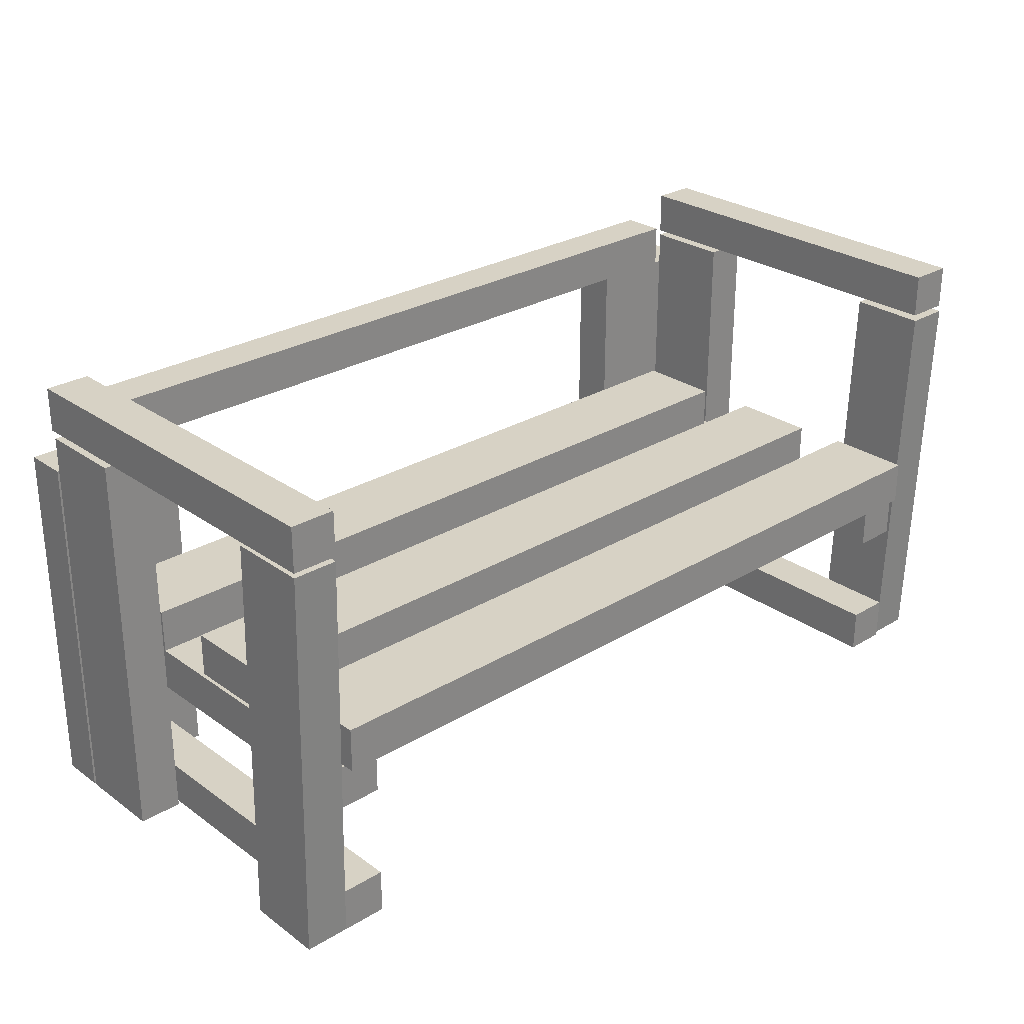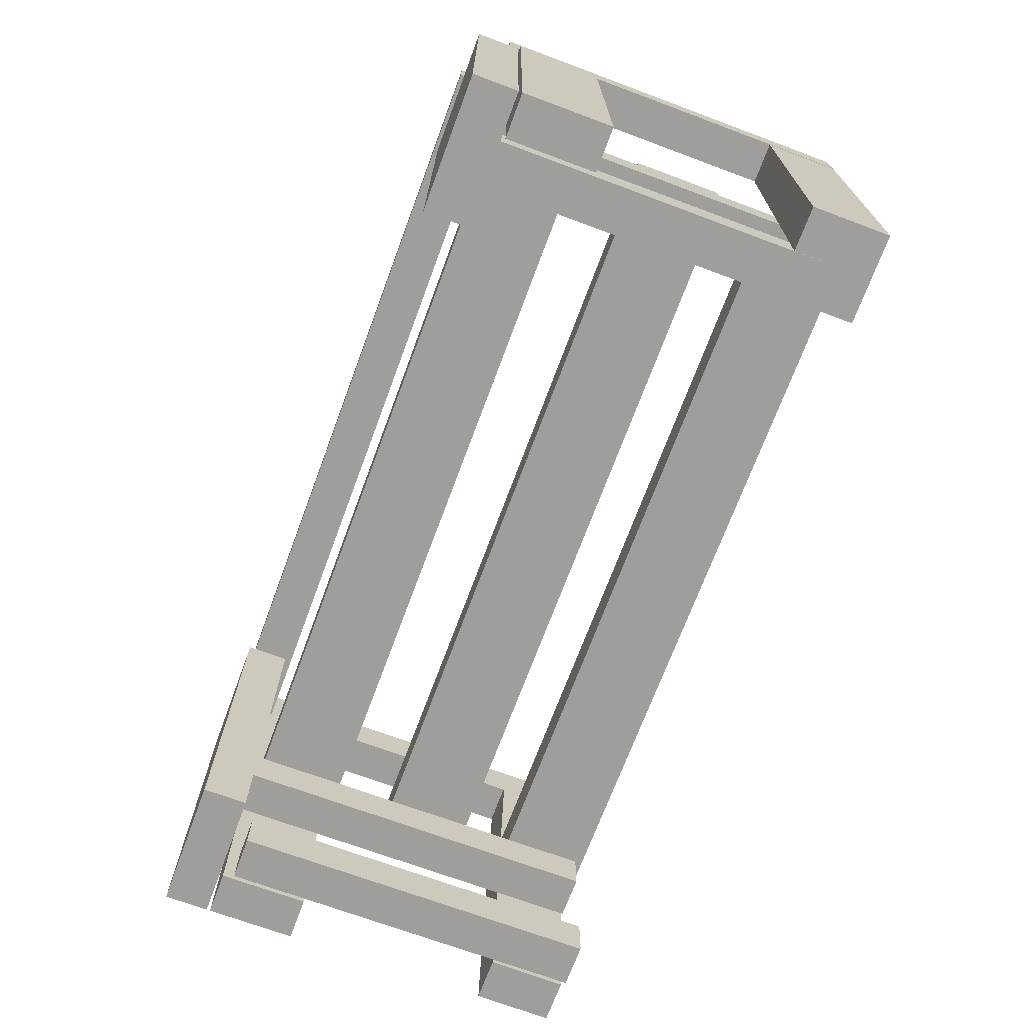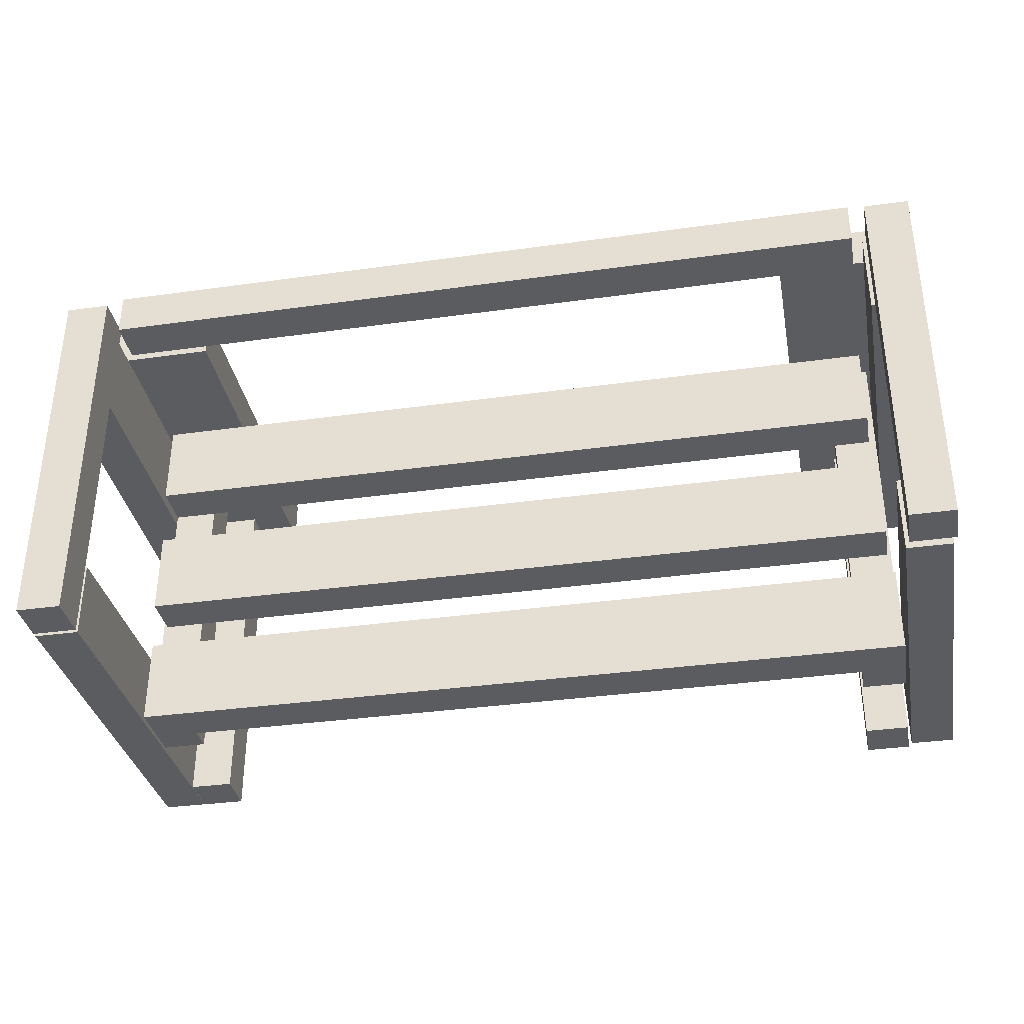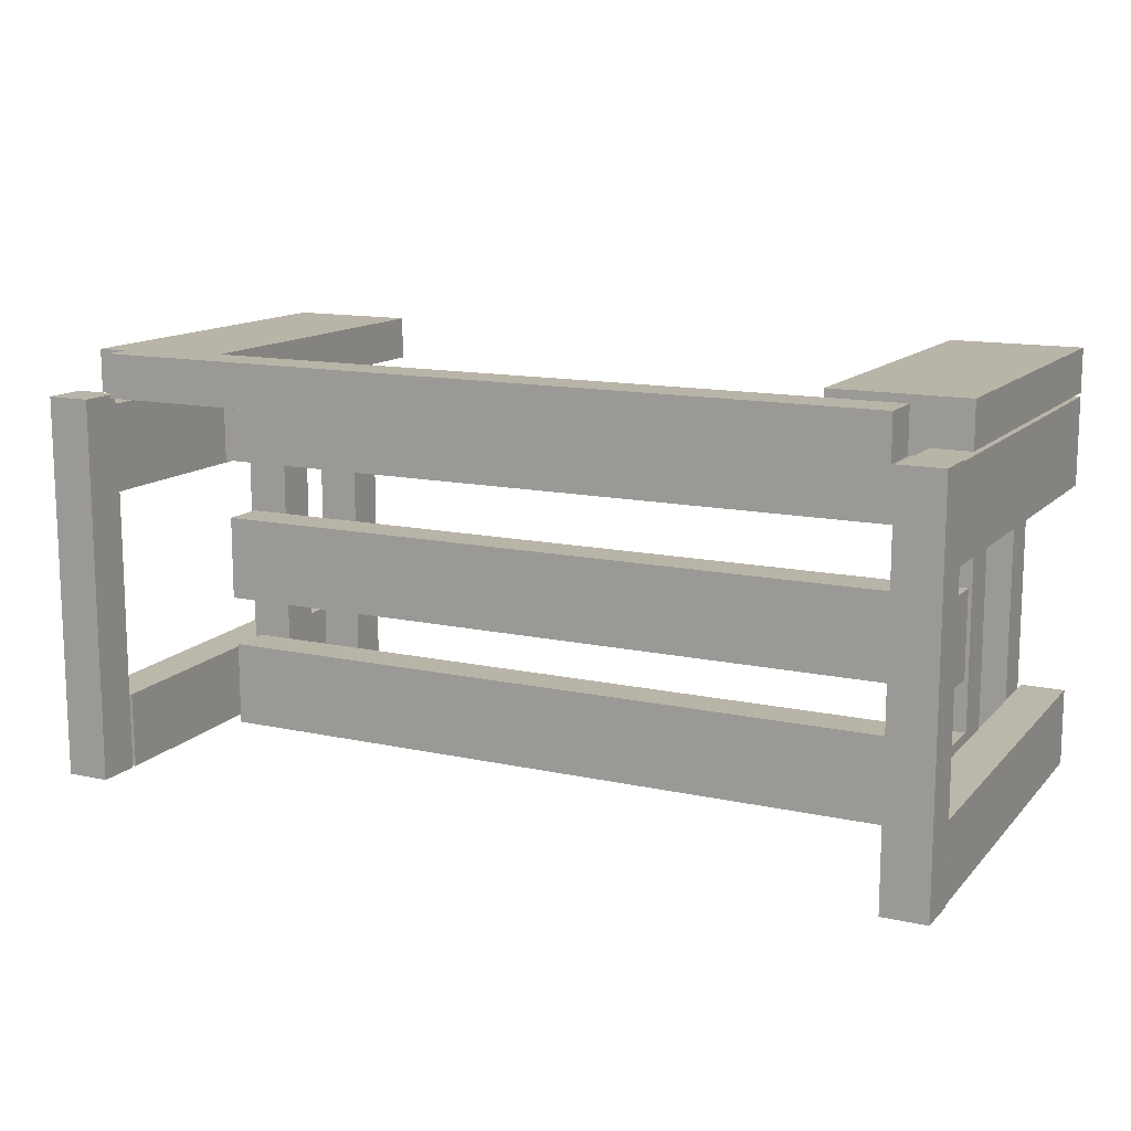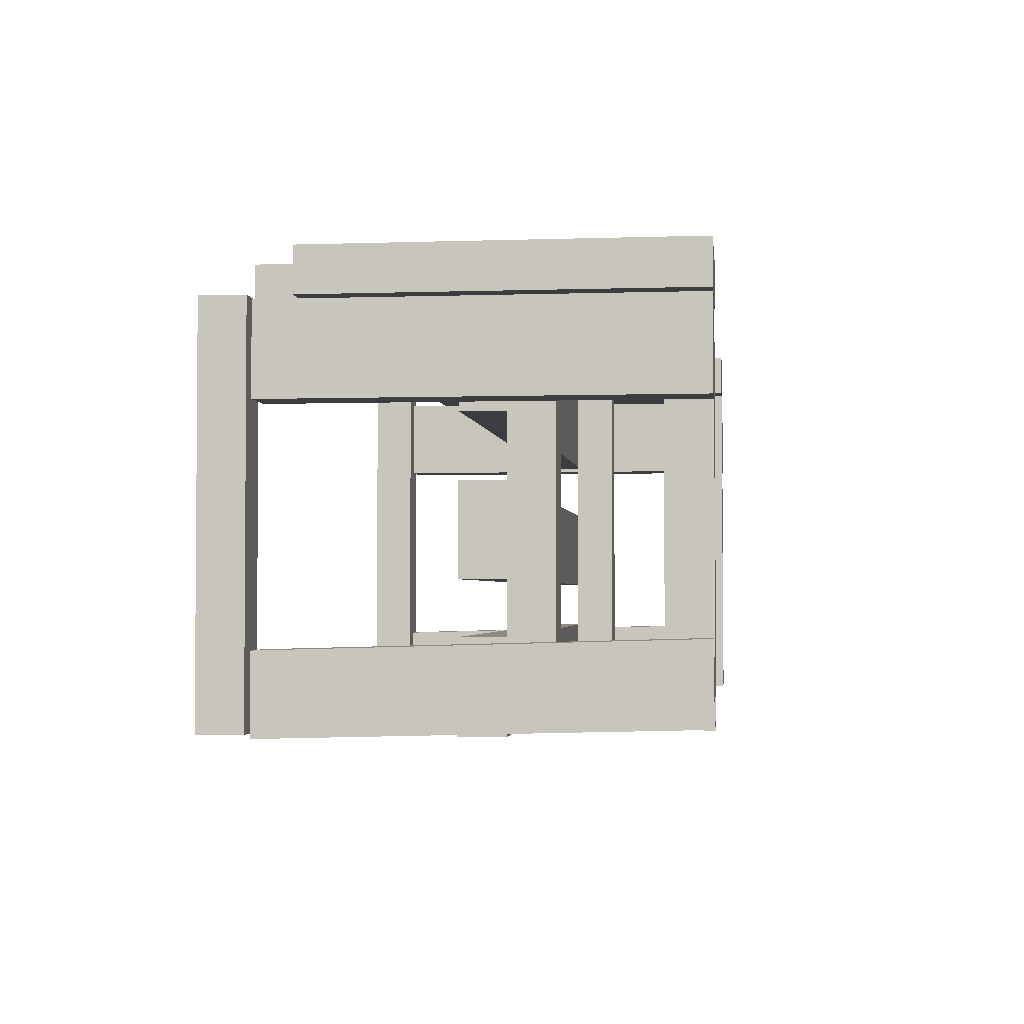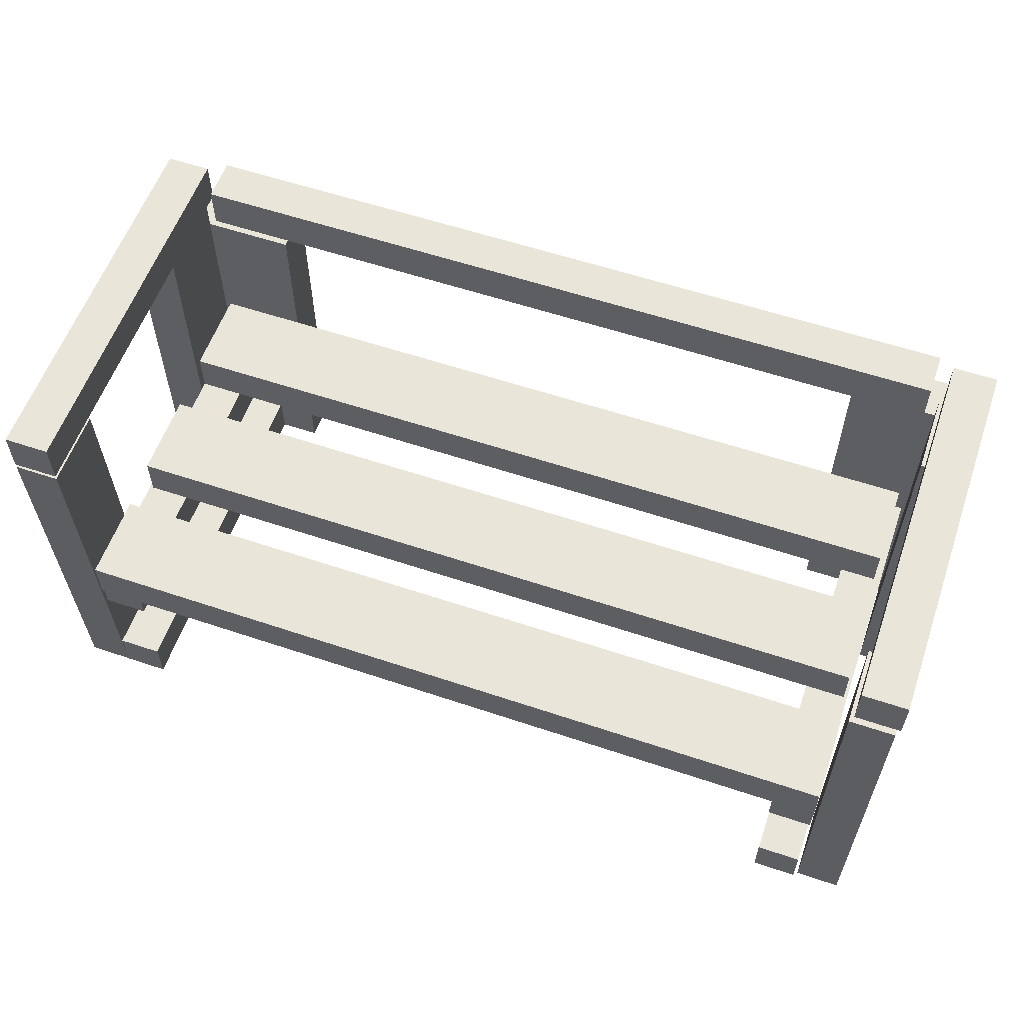
<metadata>
{"format":"obj","ext":"obj","renderer":"f3d","projection":"perspective","resolution":1024,"background":"white","views":[{"elev":27.4,"azim":-42.7,"up":"+Z"},{"elev":-70.8,"azim":-110.4,"up":"+Z"},{"elev":-35.3,"azim":10.5,"up":"+Y"},{"elev":13.1,"azim":26.7,"up":"+Y"},{"elev":-2.5,"azim":96.7,"up":"+Y"},{"elev":58.1,"azim":19.2,"up":"+Z"}]}
</metadata>
<code>
o obj_0
v 179 		-81 		111
v 165 		-58 		50
v 178 		24 		111
v 179 		24 		111
v 165 		-44 		50
v 179 		24 		123
v 164 		-44 		50
v 153 		-44 		50
v -66 		-61.05 		110
v 153 		-58 		50
v 142 		24 		0
v 165 		-80 		0
v 153 		-80 		0
v 166 		23 		110
v 178 		24 		123
v 166 		-1 		110
v 142 		24 		100
v 153 		-80 		12
v 179 		-81 		123
v 178 		-1 		110
v 178 		23 		110
v 167 		24 		111
v 167 		24 		123
v 164 		-44 		62
v -42 		-44 		50
v -66 		-82 		109.8
v -54 		-82 		109.8
v 164 		-20 		62
v -54 		21 		100
v 165 		-80 		12
v -54 		21 		62
v 178 		-1 		0
v -42 		21 		12
v -54 		-61.05 		110
v -42 		21 		38
v 178 		23 		0
v -54 		21 		38
v -54 		21 		12
v 178 		36 		100
v 178 		24 		100
v 178 		24 		0
v 178 		36 		0
v 178 		-61.05 		110
v 178 		-82 		109.8
v 178 		-78.95 		0
v 178 		-58 		0.23
v -42 		-3 		50
v -54 		-3 		50
v 142 		36 		0
v 142 		36 		100
v -54 		-20 		50
v -53 		-20 		50
v -42 		-20 		50
v -53 		-20 		62
v 165 		-80 		38
v 153 		-80 		38
v 165 		-80 		50
v 165 		-20 		50
v -53 		-44 		50
v -54 		-44 		50
v -54 		-58 		50
v -52 		-58 		50
v 153 		-20 		50
v 153 		-80 		50
v -42 		-58 		50
v -53 		-44 		62
v 164 		-20 		50
v 163 		34 		101
v -42 		-79 		50
v -66 		23 		123
v -66 		23 		111
v 163 		34 		113
v 163 		-3 		50
v 163 		-3 		62
v 153 		-3 		50
v 166 		-58 		0.23
v -54 		-3 		62
v 166 		-61.05 		110
v 163 		21 		62
v -31 		21 		62
v 166 		-78.95 		0
v 165 		20 		0
v 165 		20 		12
v 167 		-81 		111
v 153 		20 		12
v 153 		20 		0
v -31 		33 		0
v -31 		33 		100
v 167 		-81 		123
v -52 		-58 		62
v 165 		24 		38
v -52 		-82 		62
v 153 		24 		38
v -52 		-82 		50
v 163 		22 		101
v 166 		-82 		109.8
v -42 		-79 		38
v -54 		-79 		38
v -54 		-59.05 		38
v 163 		22 		113
v -52 		-79 		50
v -54 		-79 		50
v 165 		-3 		50
v -54 		-59.38 		50
v 165 		21 		50
v 165 		24 		50
v 165 		-82 		50
v 153 		24 		50
v 153 		21 		50
v 163 		21 		50
v 165 		-82 		62
v 165 		-58 		62
v 166 		23 		0
v -42 		21 		50
v -31 		21 		50
v -54 		-58.33 		12
v -54 		-79 		12
v -42 		-79 		12
v -42 		21 		0
v -54 		21 		0
v -42 		-79 		0
v -54 		-79 		0
v -54 		-78.95 		0
v -67 		20 		0
v -67 		-4 		0
v -67 		-4 		110
v -67 		20 		110
v -54 		-79 		1.729
v -54 		34 		113
v -54 		34 		101
v -67 		21 		100
v -31 		21 		0
v -67 		21 		0
v -31 		21 		100
v -67 		33 		0
v -67 		33 		100
v 166 		-1 		0
v -54 		23 		123
v -54 		22 		113
v -54 		23 		113
v -54 		22 		111
v -66 		-82 		111
v -66 		-82 		123
v -54 		22 		101
v -54 		23 		111
v -66 		-58 		0.23
v -66 		-78.95 		0
v -55 		-4 		0
v -55 		20 		0
v -55 		20 		110
v -55 		-4 		110
v -54 		21 		50
v -54 		-82 		123
v -54 		-82 		111
v -54 		-58 		0.23
g group_0_40919
f 20 21 16
f 14 16 21
f 25 8 24
f 7 24 8
f 21 20 32
f 21 32 36
f 9 26 27
f 9 27 34
f 43 44 45
f 43 45 46
f 53 52 54
f 53 54 28
f 59 25 66
f 24 66 25
f 24 28 66
f 54 66 28
f 63 8 25
f 63 25 53
f 24 7 67
f 24 67 28
f 54 52 59
f 54 59 66
f 77 47 74
f 75 74 47
f 73 74 75
f 77 48 47
f 78 43 76
f 46 76 43
f 74 80 77
f 79 80 74
f 31 77 80
f 46 45 81
f 46 81 76
f 65 62 90
f 78 96 44
f 78 44 43
f 107 94 64
f 94 69 64
f 10 64 69
f 10 69 65
f 94 101 69
f 64 57 107
f 90 62 101
f 94 92 101
f 90 101 92
f 111 107 57
f 2 112 57
f 111 57 112
f 47 115 75
f 114 115 47
f 109 75 115
f 74 73 110
f 74 110 79
f 112 2 10
f 65 90 10
f 112 10 90
f 92 94 111
f 107 111 94
f 124 125 126
f 124 126 127
f 124 127 150
f 126 125 148
f 111 112 92
f 90 92 112
f 124 148 125
f 127 126 150
f 113 137 14
f 16 14 137
f 96 78 81
f 76 81 78
f 44 96 81
f 44 81 45
f 26 9 147
f 146 147 9
f 14 21 113
f 36 113 21
f 123 128 147
f 26 147 128
f 128 27 26
f 79 110 109
f 115 80 109
f 79 109 80
f 20 16 137
f 20 137 32
f 148 149 150
f 148 150 151
f 137 113 32
f 36 32 113
f 77 31 152
f 77 152 48
f 149 124 150
f 151 126 148
f 98 27 117
f 98 117 99
f 116 99 117
f 149 148 124
f 102 27 98
f 28 67 63
f 53 28 63
f 150 126 151
f 128 117 27
f 104 34 102
f 27 102 34
f 146 9 104
f 104 99 146
f 99 116 146
f 155 146 116
f 34 104 9
f 155 123 147
f 155 147 146
g group_0_15277357
f 2 5 7
f 8 10 7
f 2 7 10
f 2 55 5
f 8 56 10
f 19 1 4
f 19 4 6
f 15 3 22
f 15 22 23
f 19 89 1
f 18 13 12
f 18 12 30
f 4 3 15
f 4 15 6
f 51 52 48
f 47 48 52
f 47 52 53
f 57 55 2
f 5 55 58
f 68 130 72
f 10 56 64
f 60 61 59
f 61 62 59
f 25 59 62
f 25 62 65
f 63 56 8
f 57 64 56
f 57 56 55
f 58 67 7
f 58 7 5
f 52 51 60
f 52 60 59
f 1 89 84
f 83 82 86
f 83 86 85
f 97 98 99
f 97 99 35
f 37 35 99
f 102 98 101
f 98 97 101
f 69 101 97
f 35 47 53
f 100 141 95
f 62 61 104
f 102 101 104
f 62 104 101
f 65 97 25
f 108 110 106
f 109 110 108
f 105 106 110
f 105 91 106
f 25 97 53
f 108 93 109
f 35 114 47
f 103 91 105
f 109 93 75
f 35 53 97
f 69 97 65
f 105 110 73
f 105 73 103
f 33 118 119
f 118 33 116
f 117 118 116
f 38 116 33
f 68 95 144
f 121 119 118
f 121 122 123
f 123 120 119
f 119 121 123
f 122 121 128
f 121 118 128
f 117 128 118
f 68 72 100
f 68 100 95
f 130 145 129
f 138 139 140
f 70 71 142
f 129 140 72
f 141 145 144
f 130 144 145
f 144 95 141
f 140 129 145
f 70 142 143
f 15 23 89
f 23 22 89
f 51 48 37
f 60 51 99
f 1 84 3
f 22 3 84
f 6 15 19
f 37 99 51
f 13 85 86
f 22 84 89
f 141 139 154
f 138 153 139
f 48 152 37
f 13 86 82
f 154 142 141
f 56 93 55
f 91 55 93
f 4 1 3
f 154 139 153
f 73 67 103
f 75 63 73
f 63 67 73
f 58 103 67
f 89 19 15
f 103 58 91
f 55 91 58
f 56 63 93
f 75 93 63
f 71 141 142
f 143 138 70
f 61 60 99
f 104 61 99
f 83 30 12
f 83 12 82
f 13 18 85
f 123 122 128
f 18 30 85
f 83 85 30
f 145 141 71
f 12 13 82
f 70 140 71
f 138 140 70
f 145 71 140
f 38 120 155
f 116 38 155
f 120 123 155
f 68 144 130
f 129 72 130
f 153 138 143
f 153 143 142
f 153 142 154
f 139 100 140
f 100 72 140
f 139 141 100
g group_0_16768282
f 11 49 41
f 33 35 37
f 33 37 38
f 39 40 41
f 39 41 42
f 49 50 39
f 42 49 39
f 11 17 49
f 49 17 50
f 42 41 49
f 39 50 40
f 17 40 50
f 93 11 91
f 11 41 91
f 40 106 41
f 108 106 17
f 40 17 106
f 91 41 106
f 17 11 108
f 93 108 11
f 119 120 87
f 135 133 131
f 135 131 136
f 88 134 80
f 80 115 88
f 88 115 87
f 132 87 115
f 87 132 119
f 29 31 134
f 80 134 31
f 35 33 132
f 132 33 119
f 114 35 115
f 132 115 35
f 37 152 133
f 120 38 133
f 131 133 152
f 152 31 131
f 29 131 31
f 38 37 133
f 135 136 88
f 87 135 88
f 133 135 120
f 87 120 135
f 131 29 136
f 88 136 29
f 29 134 88

</code>
